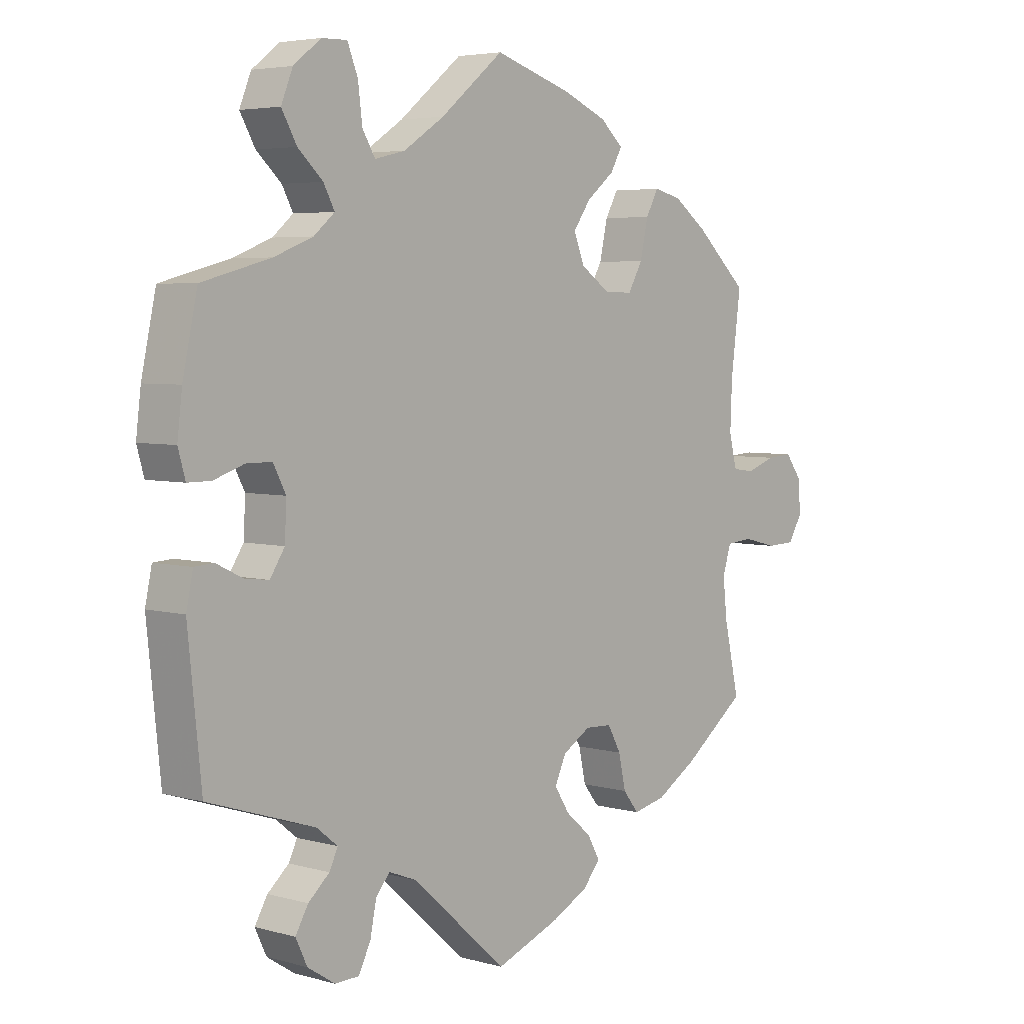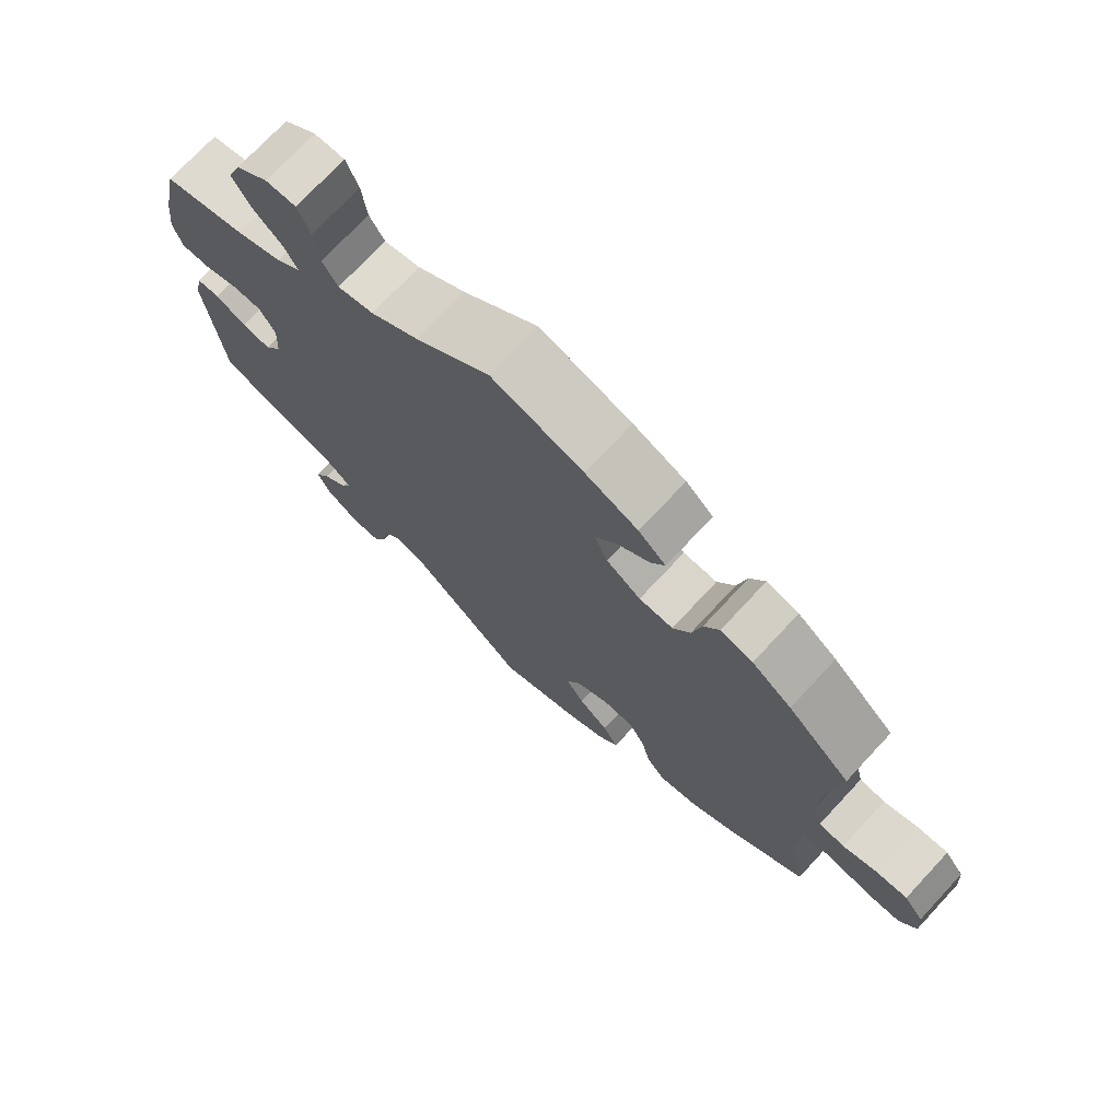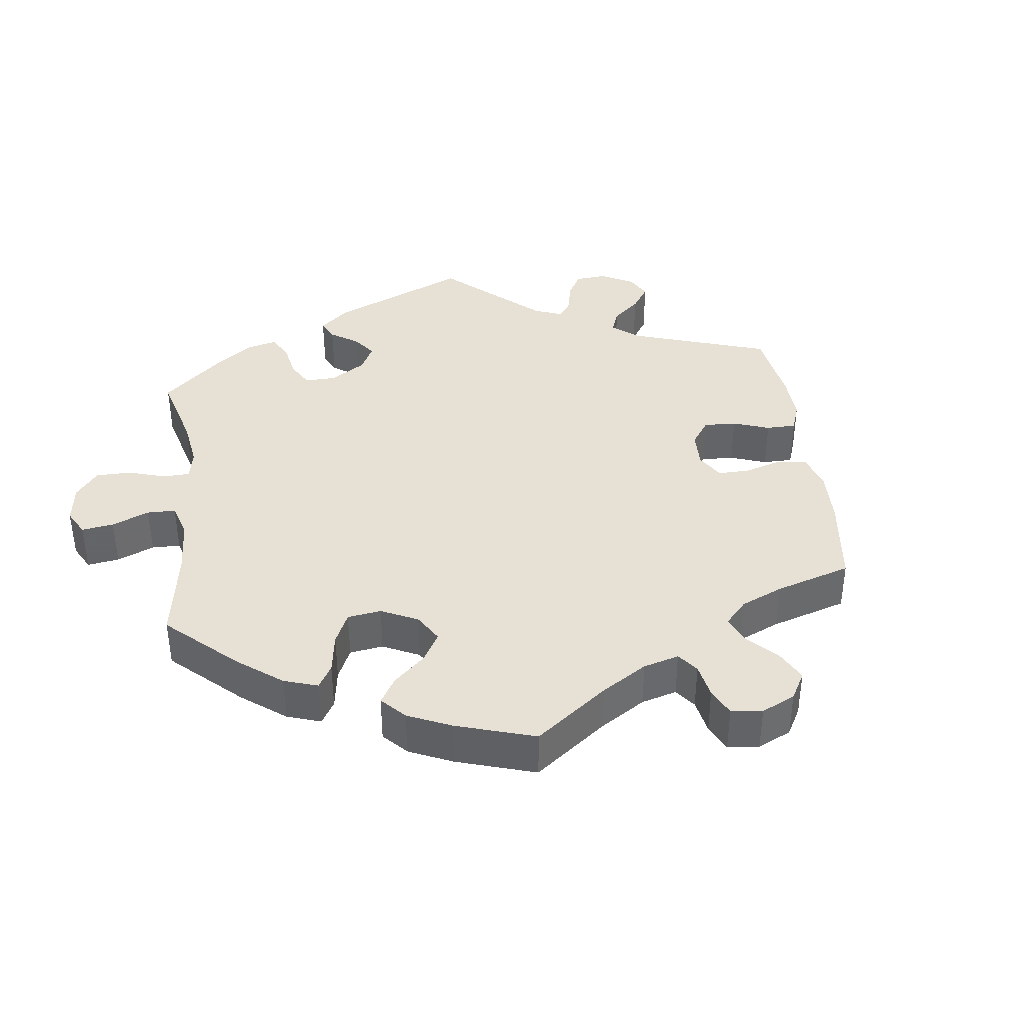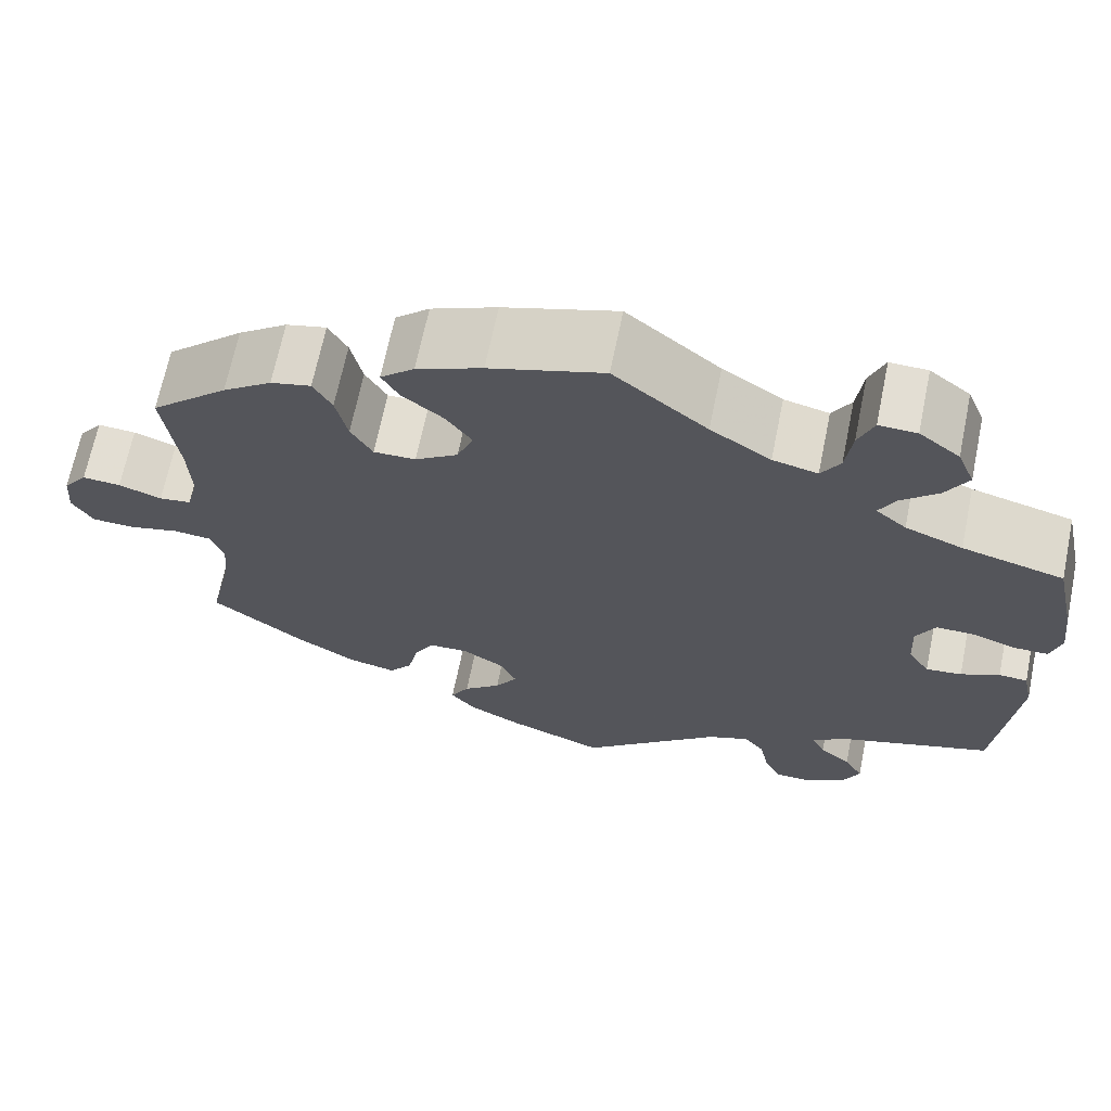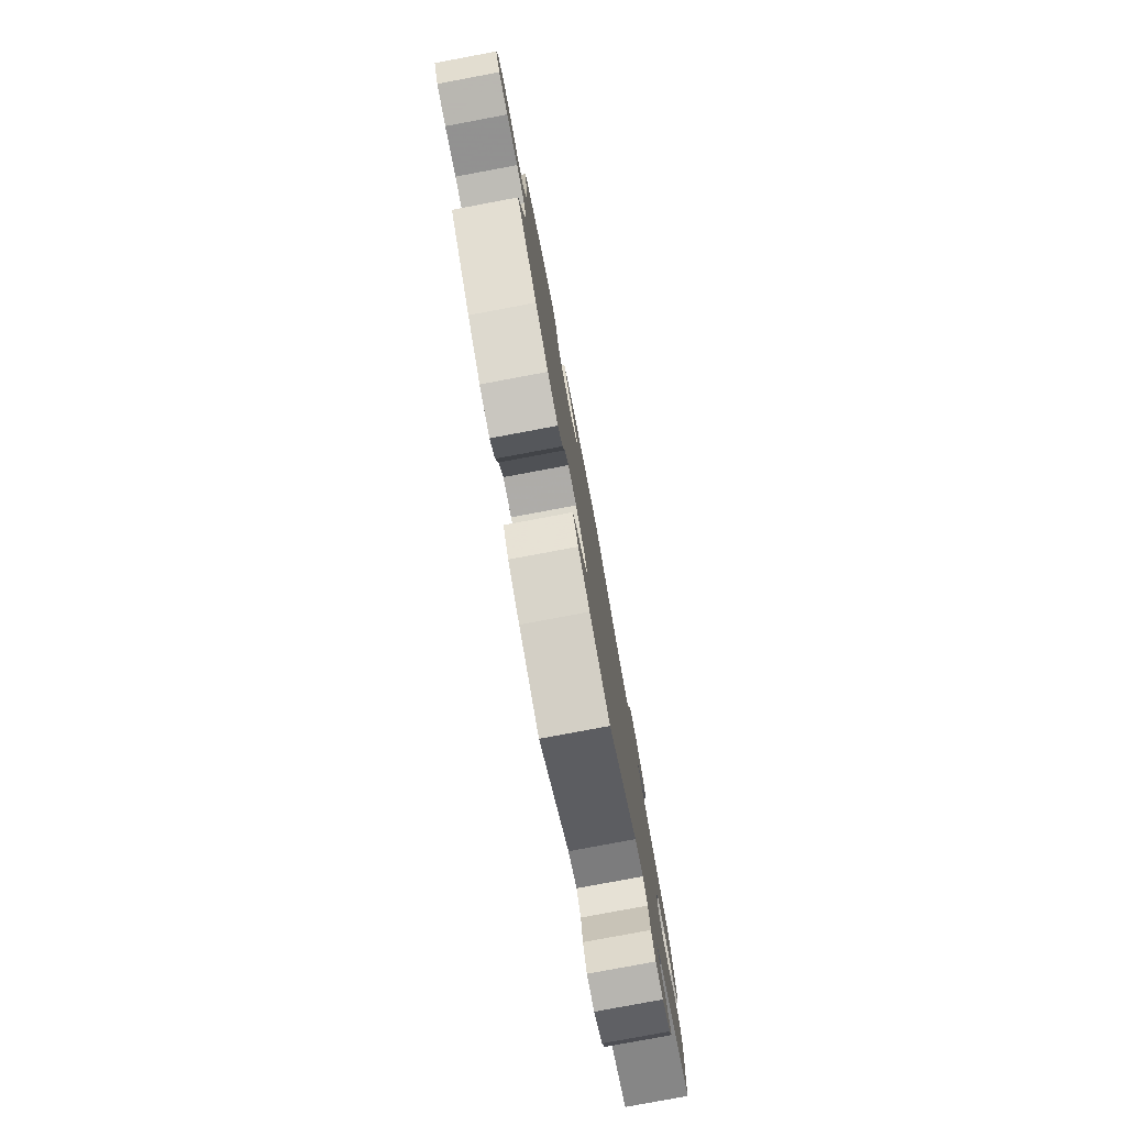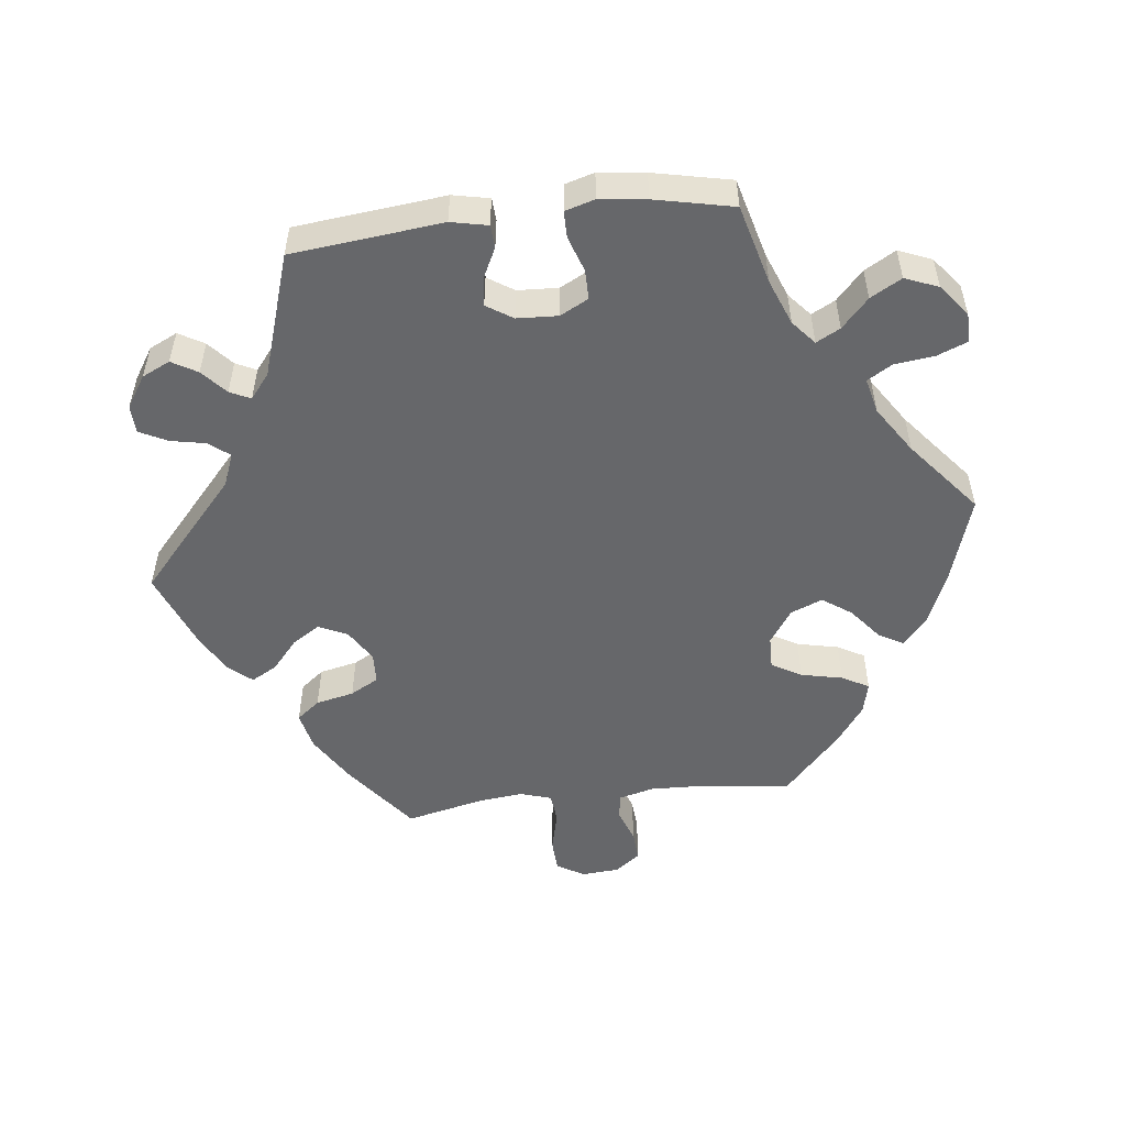
<metadata>
{"format":"obj","ext":"obj","renderer":"f3d","projection":"perspective","resolution":1024,"background":"white","views":[{"elev":4.7,"azim":-48.4,"up":"+Z"},{"elev":73.5,"azim":43.0,"up":"+Z"},{"elev":39.0,"azim":52.7,"up":"+Y"},{"elev":67.4,"azim":-168.4,"up":"+Z"},{"elev":-79.5,"azim":100.6,"up":"+Z"},{"elev":-52.1,"azim":-83.2,"up":"+Y"}]}
</metadata>
<code>
v 0.485 0.07 0.163
v 0.482 0.07 0.087
v 0.495 0.07 0.036
v 0.531 0.07 0.031
v 0.579 0.07 0.048
v 0.622 0.07 0.051
v 0.649 0.07 0.015
v 0.653 0.07 -0.038
v 0.63 0.07 -0.077
v 0.583 0.07 -0.079
v 0.526 0.07 -0.065
v 0.483 0.07 -0.069
v 0.469 0.07 -0.113
v 0.476 0.07 -0.178
v 0.501 0.07 -0.288
v 0.397 0.07 -0.367
v 0.33 0.07 -0.408
v 0.276 0.07 -0.42
v 0.25 0.07 -0.387
v 0.238 0.07 -0.333
v 0.216 0.07 -0.293
v 0.172 0.07 -0.291
v 0.126 0.07 -0.319
v 0.107 0.07 -0.36
v 0.132 0.07 -0.399
v 0.174 0.07 -0.435
v 0.195 0.07 -0.472
v 0.166 0.07 -0.506
v 0.106 0.07 -0.537
v 0 0.07 -0.578
v -0.157 0.07 -0.438
v -0.203 0.07 -0.42
v -0.226 0.07 -0.448
v -0.236 0.07 -0.498
v -0.256 0.07 -0.538
v -0.296 0.07 -0.539
v -0.341 0.07 -0.51
v -0.36 0.07 -0.47
v -0.339 0.07 -0.434
v -0.304 0.07 -0.403
v -0.29 0.07 -0.374
v -0.325 0.07 -0.346
v -0.5 0.07 -0.289
v -0.522 0.07 -0.076
v -0.511 0.07 -0.024
v -0.479 0.07 -0.022
v -0.436 0.07 -0.043
v -0.396 0.07 -0.048
v -0.372 0.07 -0.011
v -0.369 0.07 0.047
v -0.39 0.07 0.087
v -0.432 0.07 0.087
v -0.482 0.07 0.07
v -0.52 0.07 0.07
v -0.532 0.07 0.112
v -0.524 0.07 0.178
v -0.5 0.07 0.289
v -0.387 0.07 0.319
v -0.323 0.07 0.344
v -0.289 0.07 0.373
v -0.307 0.07 0.407
v -0.348 0.07 0.445
v -0.373 0.07 0.489
v -0.354 0.07 0.536
v -0.309 0.07 0.571
v -0.267 0.07 0.572
v -0.25 0.07 0.529
v -0.243 0.07 0.472
v -0.222 0.07 0.437
v -0.172 0.07 0.449
v -0.105 0.07 0.493
v -0.001 0.07 0.578
v 0.126 0.07 0.538
v 0.199 0.07 0.507
v 0.237 0.07 0.473
v 0.218 0.07 0.439
v 0.172 0.07 0.402
v 0.143 0.07 0.361
v 0.161 0.07 0.316
v 0.209 0.07 0.283
v 0.256 0.07 0.282
v 0.28 0.07 0.324
v 0.293 0.07 0.383
v 0.314 0.07 0.421
v 0.359 0.07 0.41
v 0.414 0.07 0.37
v 0.501 0.07 0.29
v 0.485 0 0.163
v 0.482 0 0.087
v 0.495 0 0.036
v 0.531 0 0.031
v 0.579 0 0.048
v 0.622 0 0.051
v 0.649 0 0.015
v 0.653 0 -0.038
v 0.63 0 -0.077
v 0.583 0 -0.079
v 0.526 0 -0.065
v 0.483 0 -0.069
v 0.469 0 -0.113
v 0.476 0 -0.178
v 0.501 0 -0.288
v 0.397 0 -0.367
v 0.33 0 -0.408
v 0.276 0 -0.42
v 0.25 0 -0.387
v 0.238 0 -0.333
v 0.216 0 -0.293
v 0.172 0 -0.291
v 0.126 0 -0.319
v 0.107 0 -0.36
v 0.132 0 -0.399
v 0.174 0 -0.435
v 0.195 0 -0.472
v 0.166 0 -0.506
v 0.106 0 -0.537
v 0 0 -0.578
v -0.157 0 -0.438
v -0.203 0 -0.42
v -0.226 0 -0.448
v -0.236 0 -0.498
v -0.256 0 -0.538
v -0.296 0 -0.539
v -0.341 0 -0.51
v -0.36 0 -0.47
v -0.339 0 -0.434
v -0.304 0 -0.403
v -0.29 0 -0.374
v -0.325 0 -0.346
v -0.5 0 -0.289
v -0.522 0 -0.076
v -0.511 0 -0.024
v -0.479 0 -0.022
v -0.436 0 -0.043
v -0.396 0 -0.048
v -0.372 0 -0.011
v -0.369 0 0.047
v -0.39 0 0.087
v -0.432 0 0.087
v -0.482 0 0.07
v -0.52 0 0.07
v -0.532 0 0.112
v -0.524 0 0.178
v -0.5 0 0.289
v -0.387 0 0.319
v -0.323 0 0.344
v -0.289 0 0.373
v -0.307 0 0.407
v -0.348 0 0.445
v -0.373 0 0.489
v -0.354 0 0.536
v -0.309 0 0.571
v -0.267 0 0.572
v -0.25 0 0.529
v -0.243 0 0.472
v -0.222 0 0.437
v -0.172 0 0.449
v -0.105 0 0.493
v -0.001 0 0.578
v 0.126 0 0.538
v 0.199 0 0.507
v 0.237 0 0.473
v 0.218 0 0.439
v 0.172 0 0.402
v 0.143 0 0.361
v 0.161 0 0.316
v 0.209 0 0.283
v 0.256 0 0.282
v 0.28 0 0.324
v 0.293 0 0.383
v 0.314 0 0.421
v 0.359 0 0.41
v 0.414 0 0.37
v 0.501 0 0.29
f 86 87 1
f 85 86 1 2
f 82 83 84 85
f 81 82 85 2
f 80 81 2 3
f 79 80 3
f 74 75 76 77
f 74 77 78
f 71 72 73 74
f 70 71 74 78
f 69 70 78 79
f 65 66 67 68
f 65 68 69
f 64 65 69
f 61 62 63 64
f 60 61 64 69
f 55 56 57 58
f 55 58 59
f 52 53 54 55
f 51 52 55 59
f 50 51 59 60
f 44 45 46 47
f 42 43 44 47
f 41 42 47 48
f 37 38 39 40
f 37 40 41
f 36 37 41
f 33 34 35 36
f 33 36 41
f 32 33 41 48
f 28 29 30 31
f 25 26 27 28
f 24 25 28 31
f 23 24 31 32
f 17 18 19 20
f 17 20 21
f 14 15 16 17
f 13 14 17 21
f 12 13 21 22
f 8 9 10 11
f 8 11 12
f 7 8 12
f 4 5 6 7
f 4 7 12
f 3 4 12 22
f 49 50 60 69
f 49 69 79 3
f 23 32 48 49
f 3 22 23 49
f 88 174 173
f 89 88 173 172
f 172 171 170 169
f 89 172 169 168
f 90 89 168 167
f 90 167 166
f 164 163 162 161
f 165 164 161
f 161 160 159 158
f 165 161 158 157
f 166 165 157 156
f 155 154 153 152
f 156 155 152
f 156 152 151
f 151 150 149 148
f 156 151 148 147
f 145 144 143 142
f 146 145 142
f 142 141 140 139
f 146 142 139 138
f 147 146 138 137
f 134 133 132 131
f 134 131 130 129
f 135 134 129 128
f 127 126 125 124
f 128 127 124
f 128 124 123
f 123 122 121 120
f 128 123 120
f 135 128 120 119
f 118 117 116 115
f 115 114 113 112
f 118 115 112 111
f 119 118 111 110
f 107 106 105 104
f 108 107 104
f 104 103 102 101
f 108 104 101 100
f 109 108 100 99
f 98 97 96 95
f 99 98 95
f 99 95 94
f 94 93 92 91
f 99 94 91
f 109 99 91 90
f 156 147 137 136
f 90 166 156 136
f 136 135 119 110
f 136 110 109 90
f 1 88 89 2
f 2 89 90 3
f 3 90 91 4
f 4 91 92 5
f 5 92 93 6
f 6 93 94 7
f 7 94 95 8
f 8 95 96 9
f 9 96 97 10
f 10 97 98 11
f 11 98 99 12
f 12 99 100 13
f 13 100 101 14
f 14 101 102 15
f 15 102 103 16
f 16 103 104 17
f 17 104 105 18
f 18 105 106 19
f 19 106 107 20
f 20 107 108 21
f 21 108 109 22
f 22 109 110 23
f 23 110 111 24
f 24 111 112 25
f 25 112 113 26
f 26 113 114 27
f 27 114 115 28
f 28 115 116 29
f 29 116 117 30
f 30 117 118 31
f 31 118 119 32
f 32 119 120 33
f 33 120 121 34
f 34 121 122 35
f 35 122 123 36
f 36 123 124 37
f 37 124 125 38
f 38 125 126 39
f 39 126 127 40
f 40 127 128 41
f 41 128 129 42
f 42 129 130 43
f 43 130 131 44
f 44 131 132 45
f 45 132 133 46
f 46 133 134 47
f 47 134 135 48
f 48 135 136 49
f 49 136 137 50
f 50 137 138 51
f 51 138 139 52
f 52 139 140 53
f 53 140 141 54
f 54 141 142 55
f 55 142 143 56
f 56 143 144 57
f 57 144 145 58
f 58 145 146 59
f 59 146 147 60
f 60 147 148 61
f 61 148 149 62
f 62 149 150 63
f 63 150 151 64
f 64 151 152 65
f 65 152 153 66
f 66 153 154 67
f 67 154 155 68
f 68 155 156 69
f 69 156 157 70
f 70 157 158 71
f 71 158 159 72
f 72 159 160 73
f 73 160 161 74
f 74 161 162 75
f 75 162 163 76
f 76 163 164 77
f 77 164 165 78
f 78 165 166 79
f 79 166 167 80
f 80 167 168 81
f 81 168 169 82
f 82 169 170 83
f 83 170 171 84
f 84 171 172 85
f 85 172 173 86
f 86 173 174 87
f 87 174 88 1

</code>
